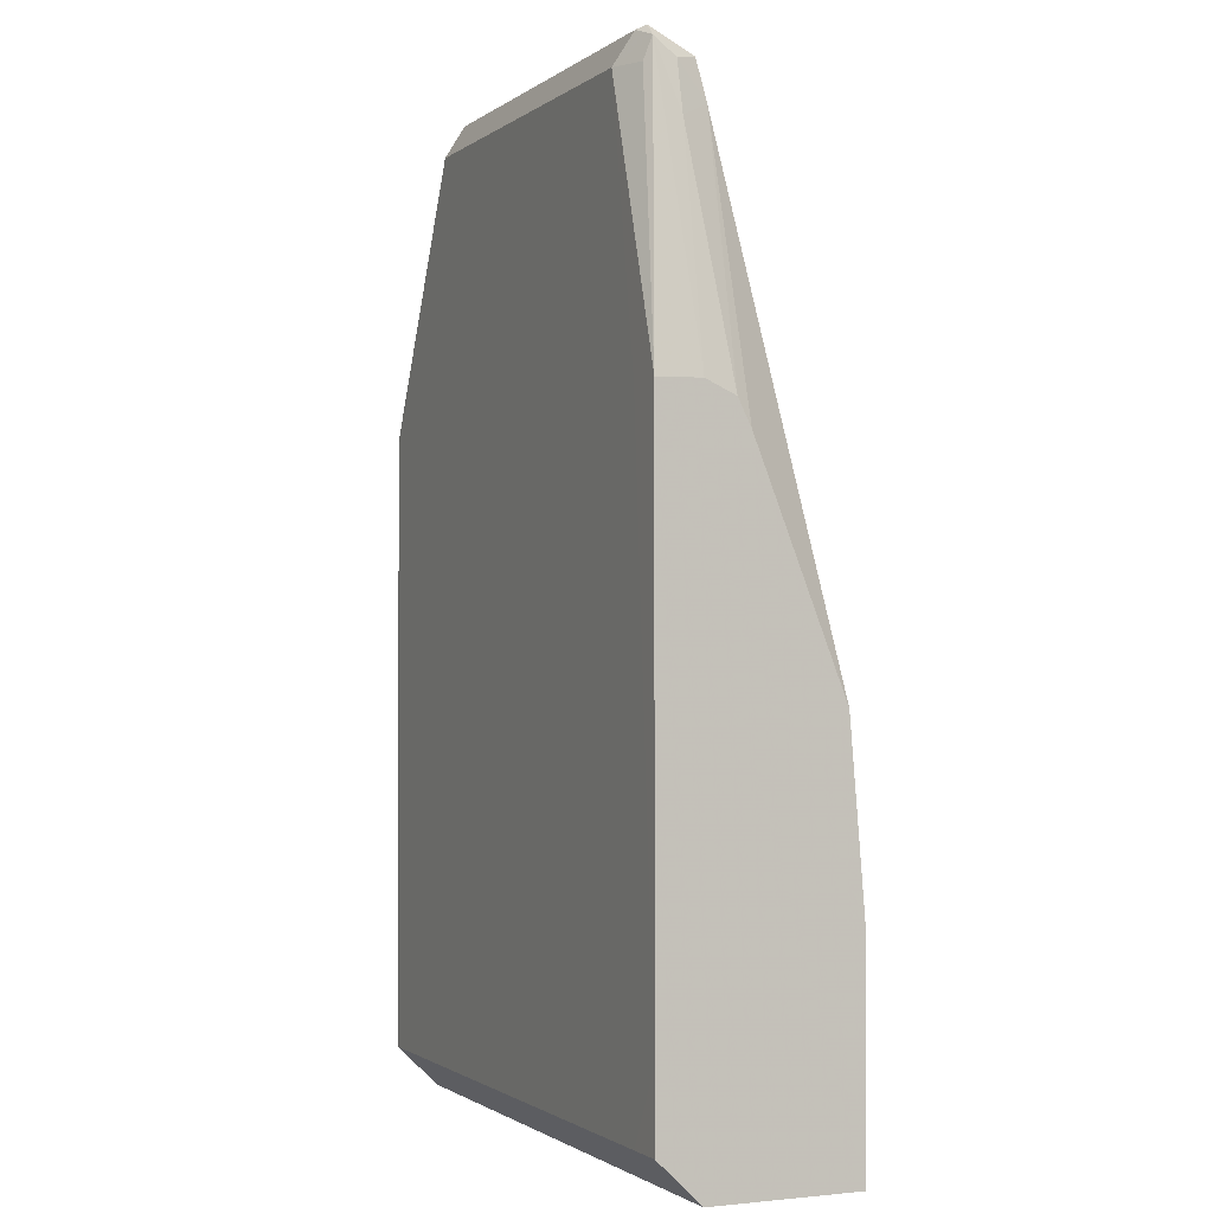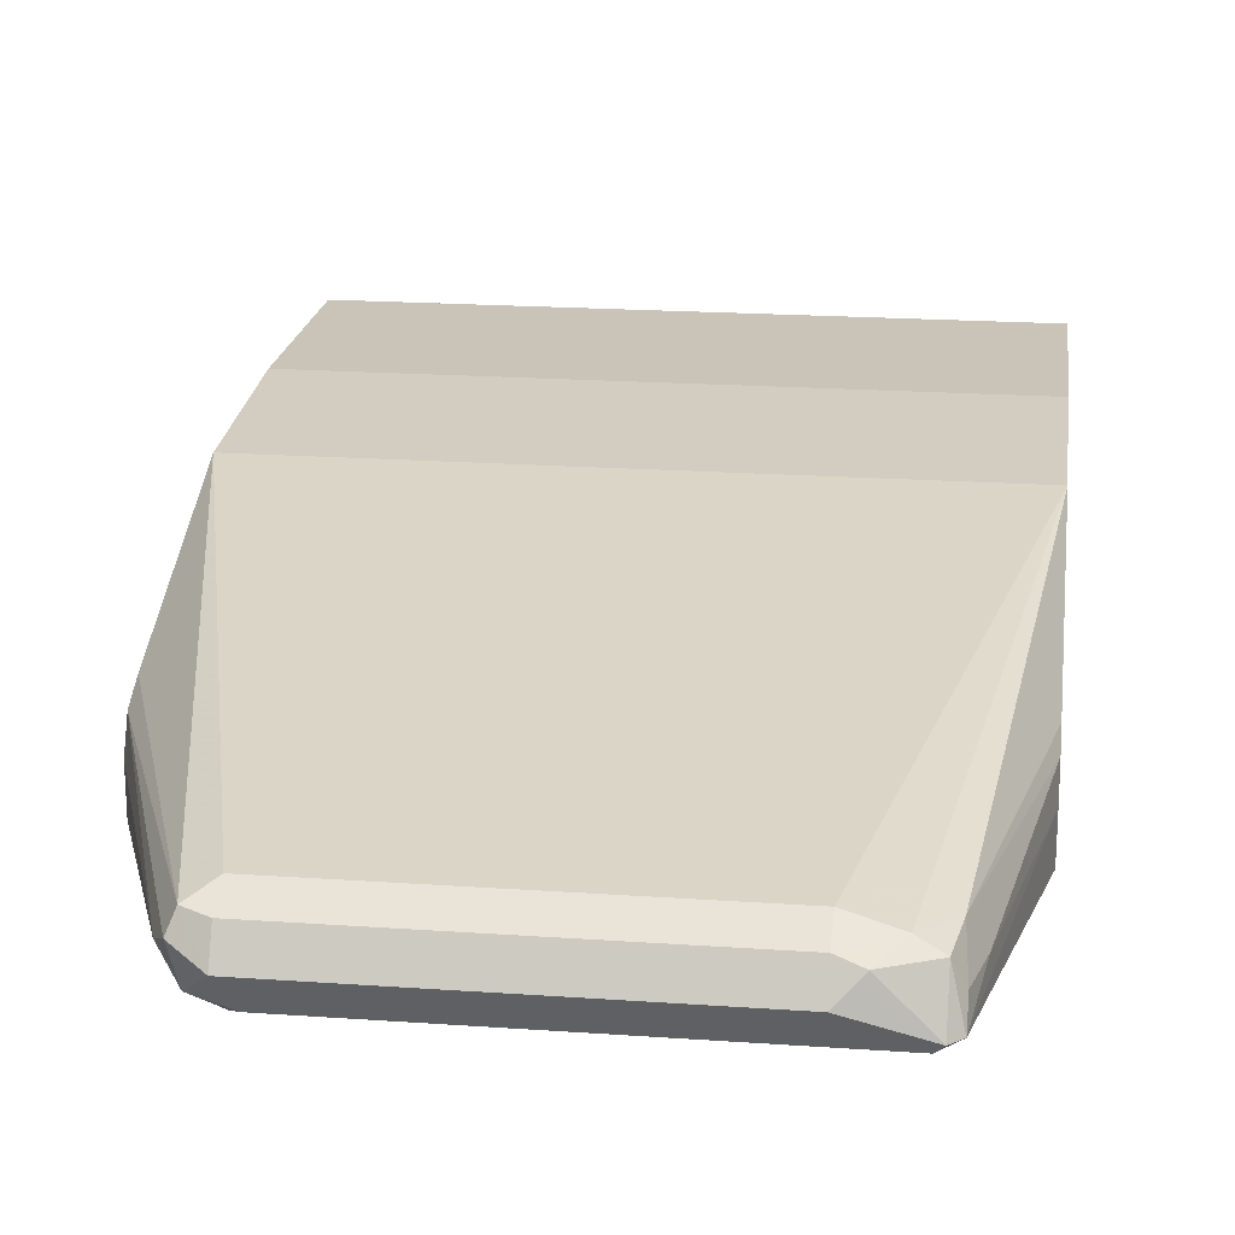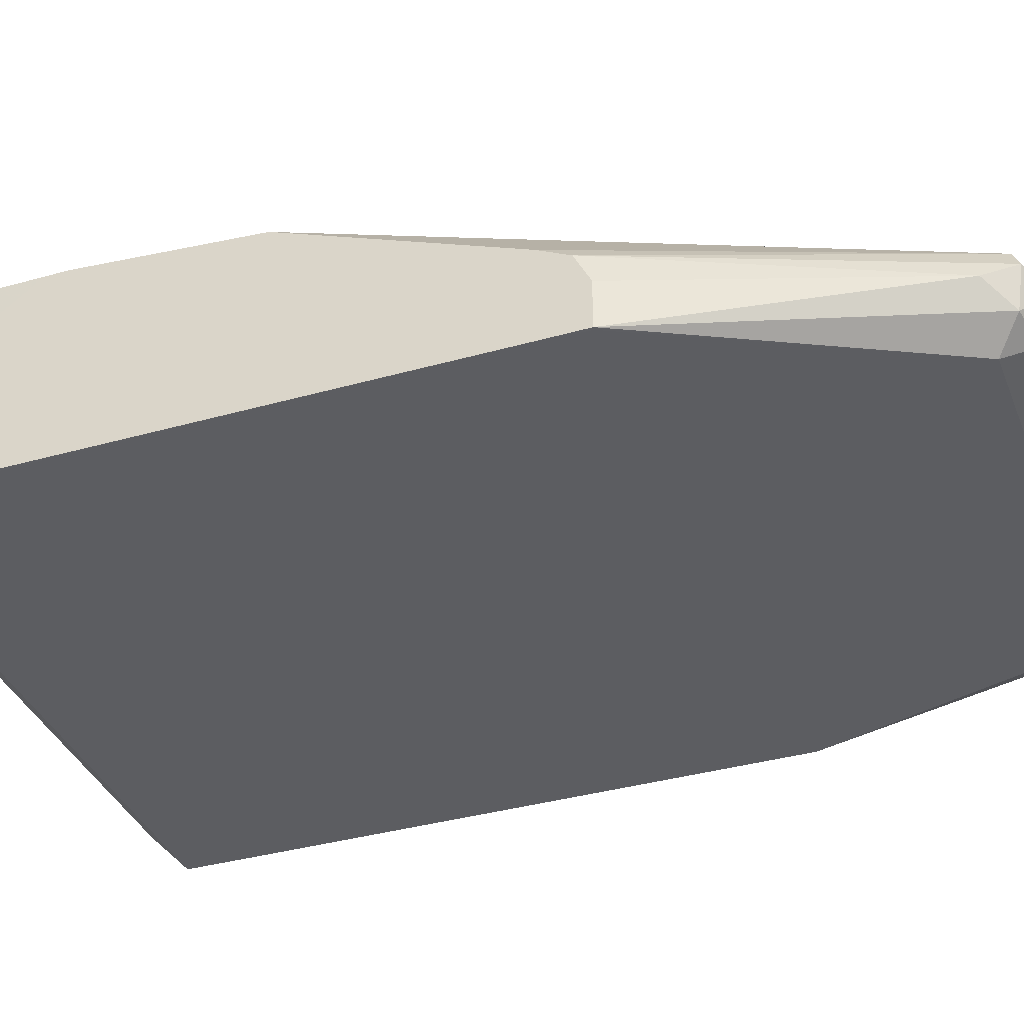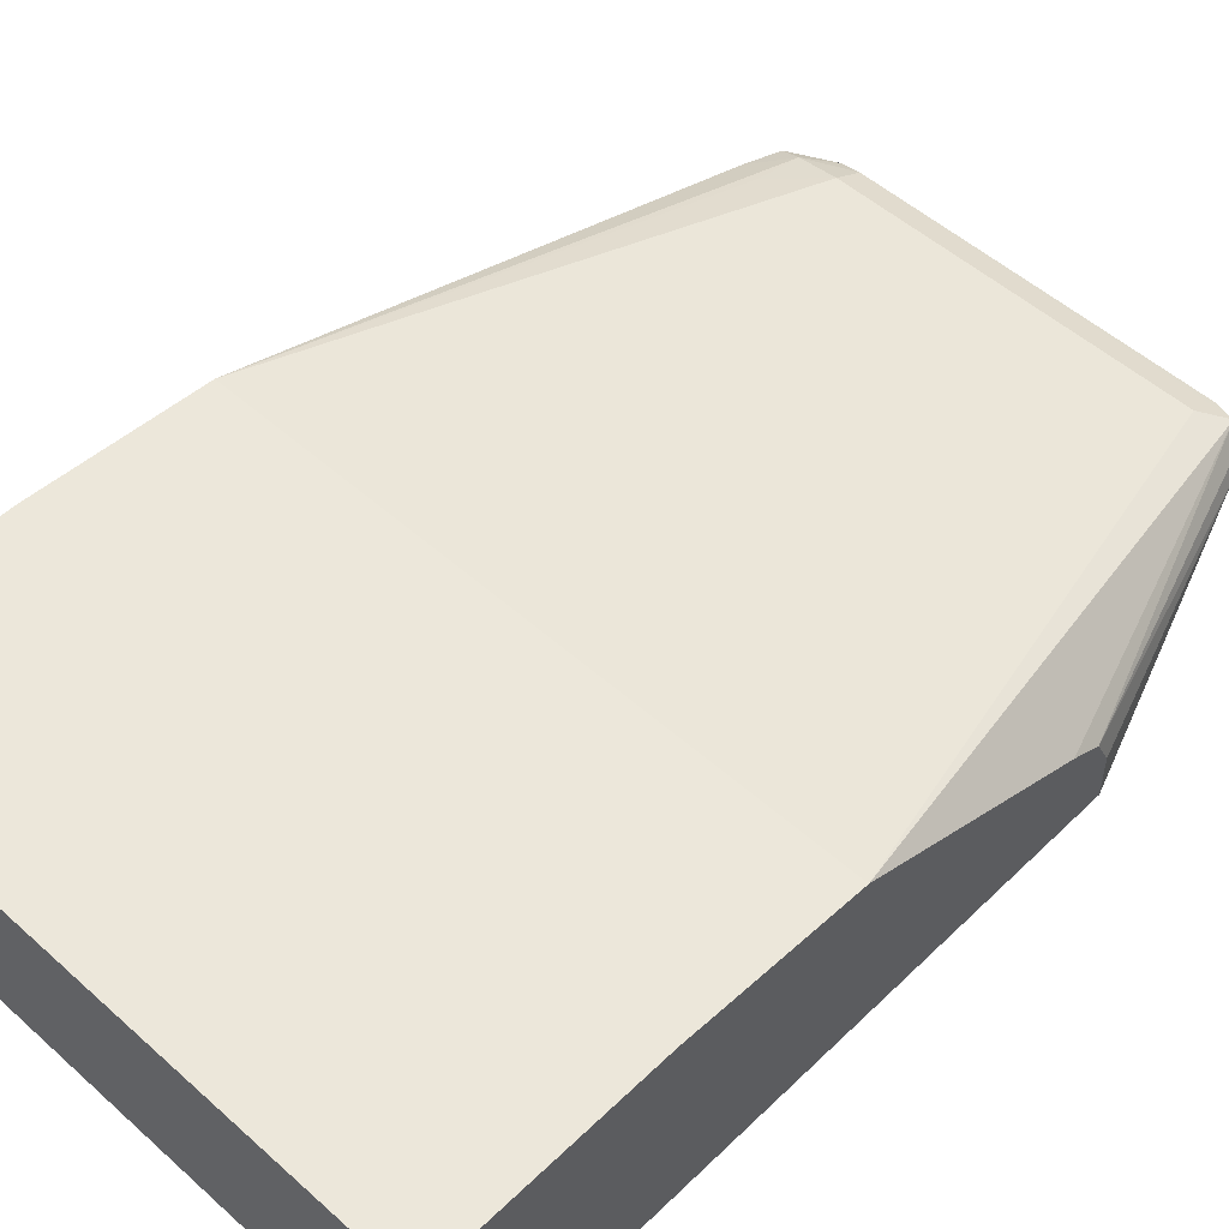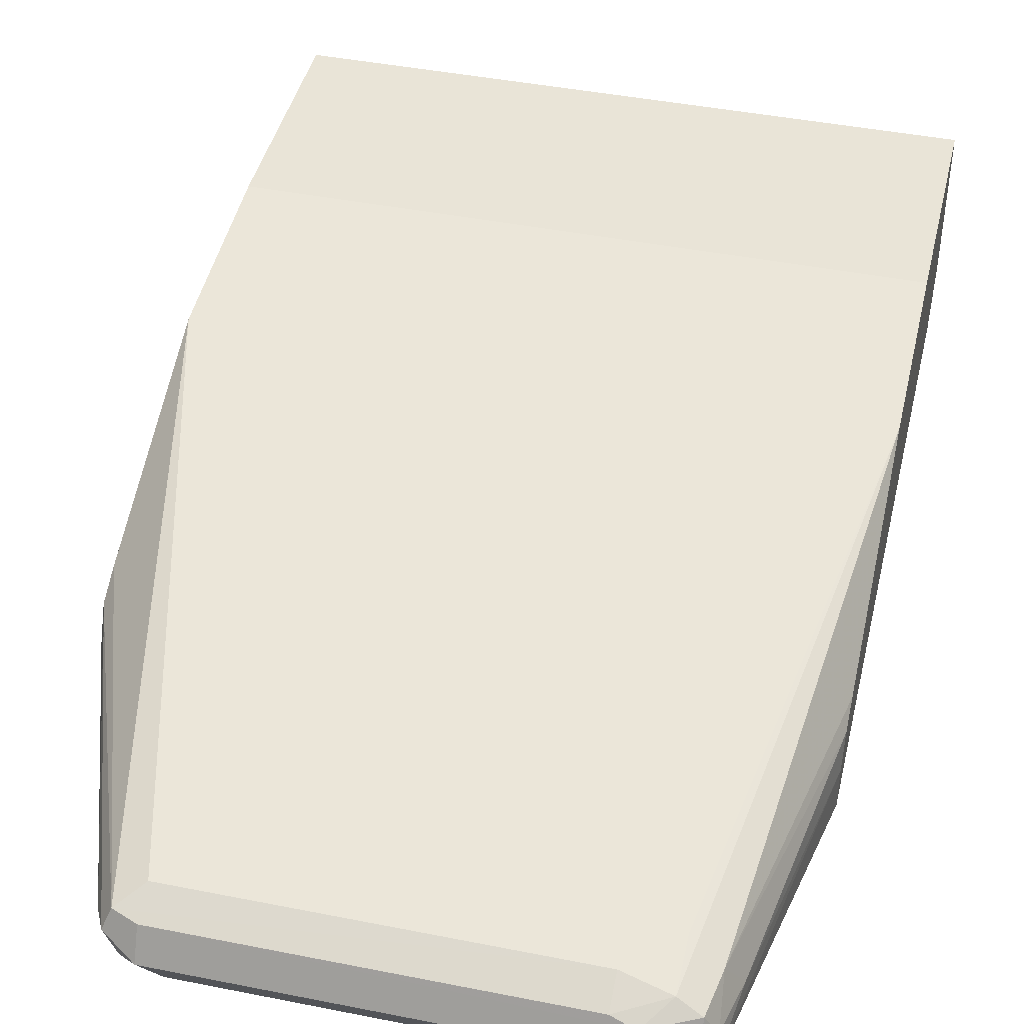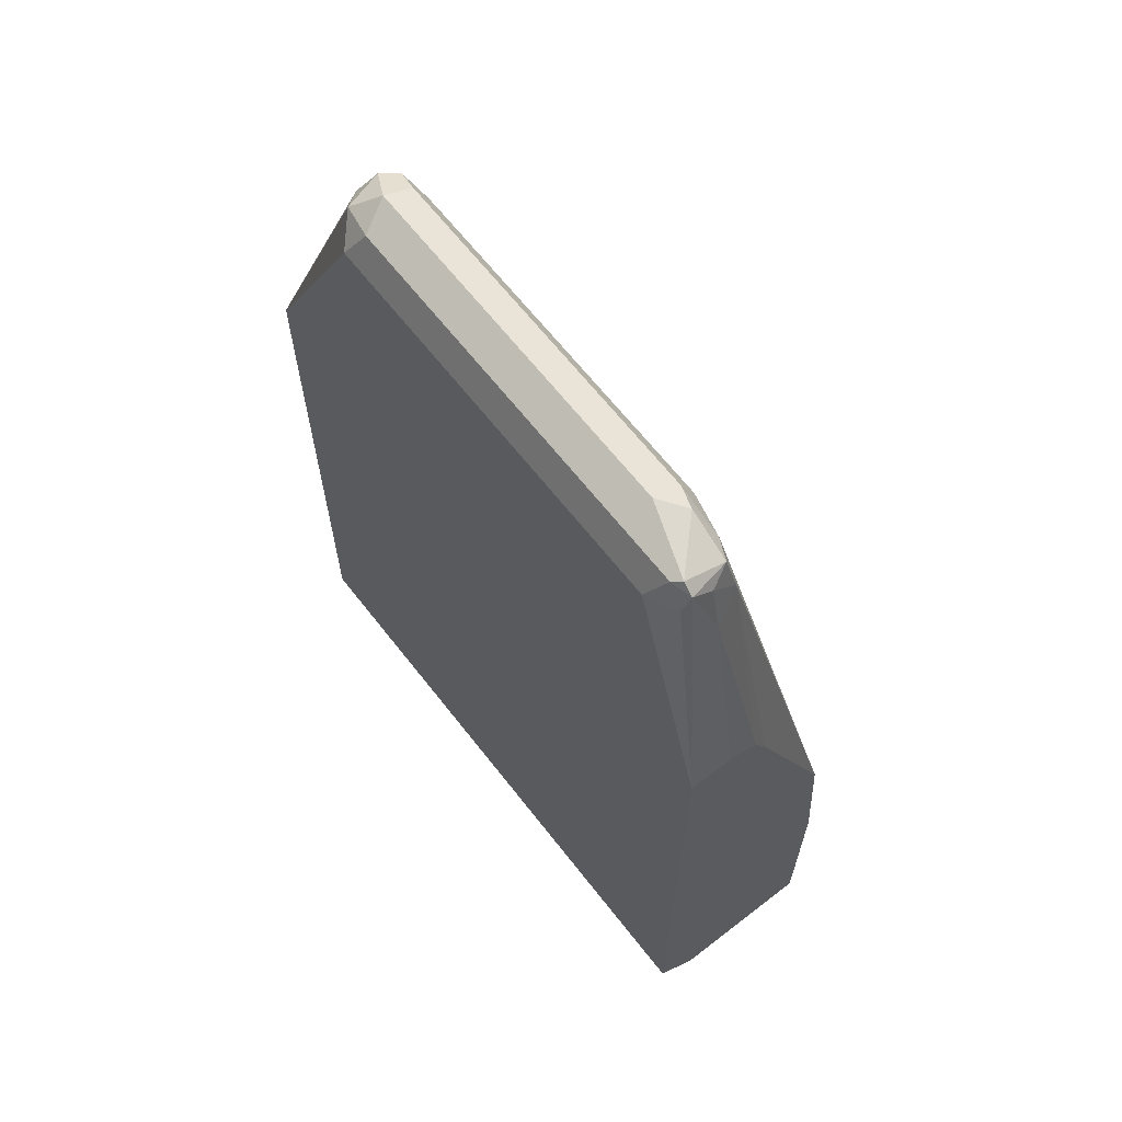
<metadata>
{"format":"obj","ext":"obj","renderer":"f3d","projection":"perspective","resolution":1024,"background":"white","views":[{"elev":-1.3,"azim":-114.0,"up":"+Y"},{"elev":19.9,"azim":-172.6,"up":"+Z"},{"elev":-36.7,"azim":110.2,"up":"+Z"},{"elev":52.0,"azim":43.9,"up":"+Z"},{"elev":43.3,"azim":-166.8,"up":"+Z"},{"elev":64.8,"azim":-127.9,"up":"+Y"}]}
</metadata>
<code>
v 0.1016 0.2679 0.2344
v 0.1016 0.2679 0.2512
v 0.1016 0.2516 0.2344
v 0.1005 0.2679 0.2344
v 0.05023 0.3684 0.2344
v 0.0586 0.3768 0.2428
v 0.06697 0.3684 0.2512
v 0.1016 0.2627 0.2616
v 0.1016 0.03349 0.2344
v 0.1005 0.03349 0.2344
v -0.1172 0.2679 0.2344
v -0.1005 0.3684 0.2344
v 0.04465 0.3795 0.24
v 0.05023 0.3851 0.2512
v 0.06139 0.3795 0.2568
v 0.1016 0.2623 0.2623
v 0.1016 0.01774 0.2507
v -0.1172 0.03349 0.2344
v -0.132 0.2679 0.2344
v -0.132 0.06151 0.2344
v -0.1116 0.3684 0.24
v -0.113 0.3768 0.2428
v -0.106 0.3795 0.24
v -0.1088 0.3809 0.2428
v -0.09208 0.3809 0.2596
v 0.05023 0.3795 0.2623
v 0.0586 0.3768 0.2637
v -0.08372 0.3851 0.2512
v 0.1016 0.2512 0.2679
v 0.1016 0.01774 0.3069
v -0.132 0.01774 0.2507
v 0.1016 0.09226 0.3069
v -0.132 0.03349 0.2344
v -0.132 0.2684 0.2512
v -0.113 0.3705 0.2512
v -0.1088 0.3726 0.2596
v -0.1172 0.3516 0.2512
v -0.1005 0.3705 0.2637
v -0.08372 0.3795 0.2623
v -0.08372 0.3684 0.2679
v 0.05023 0.3684 0.2679
v 0.1016 0.1675 0.3014
v -0.132 0.01774 0.3069
v 0.1016 0.1005 0.3069
v -0.132 0.2632 0.2625
v -0.1116 0.3572 0.2623
v -0.132 0.1675 0.3014
v -0.1005 0.3516 0.2679
v -0.132 0.1005 0.3069
v -0.132 0.2534 0.2674
f 25 36 38
f 19 45 34
f 24 36 25
f 24 25 28
f 22 37 35
f 22 34 37
f 22 24 23
f 22 36 24
f 22 35 36
f 19 50 45
f 19 20 33
f 19 49 47
f 19 43 49
f 19 31 43
f 19 33 31
f 19 22 21
f 19 34 22
f 18 31 33
f 18 33 20
f 25 38 39
f 19 47 50
f 25 39 26
f 38 46 47
f 27 39 40
f 46 50 47
f 45 50 46
f 42 49 44
f 42 47 49
f 40 42 41
f 40 47 42
f 40 48 47
f 38 40 39
f 38 48 40
f 38 47 48
f 26 39 27
f 17 32 30
f 36 46 38
f 35 46 36
f 35 37 46
f 34 45 37
f 30 49 43
f 30 44 49
f 30 32 44
f 27 42 29
f 27 41 42
f 27 40 41
f 37 45 46
f 17 43 31
f 15 27 16
f 16 27 29
f 3 11 4
f 3 20 11
f 3 18 20
f 3 10 18
f 3 9 10
f 2 7 8
f 1 7 2
f 1 6 7
f 17 30 43
f 4 11 12
f 1 4 5
f 1 9 3
f 1 17 9
f 1 32 17
f 1 44 32
f 1 42 44
f 1 29 42
f 1 16 29
f 1 8 16
f 1 2 8
f 1 3 4
f 4 12 5
f 1 5 6
f 5 23 13
f 5 12 23
f 14 28 25
f 14 24 28
f 14 27 15
f 14 26 27
f 14 25 26
f 13 24 14
f 12 19 21
f 12 22 23
f 12 21 22
f 13 23 24
f 11 19 12
f 11 20 19
f 6 13 14
f 6 14 15
f 6 15 7
f 7 15 16
f 5 13 6
f 9 17 10
f 10 17 31
f 10 31 18
f 7 16 8

</code>
